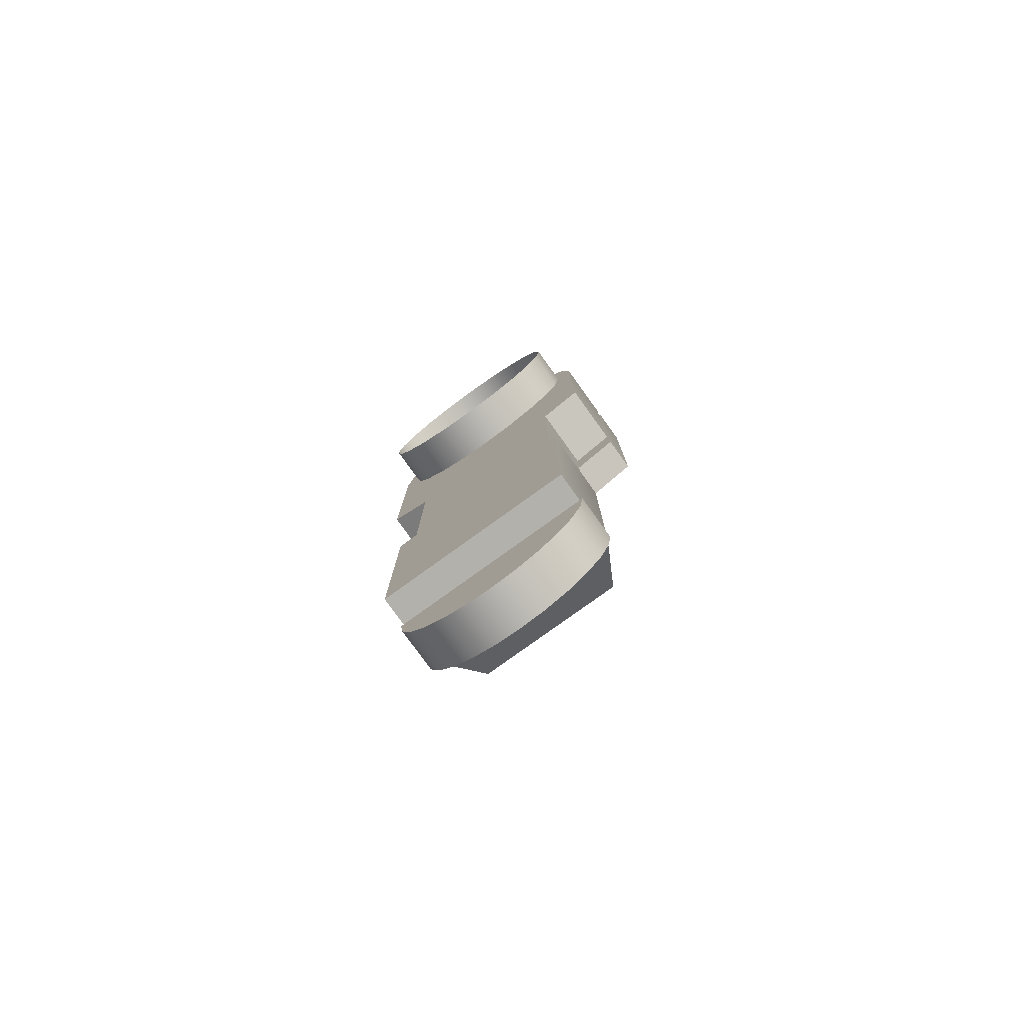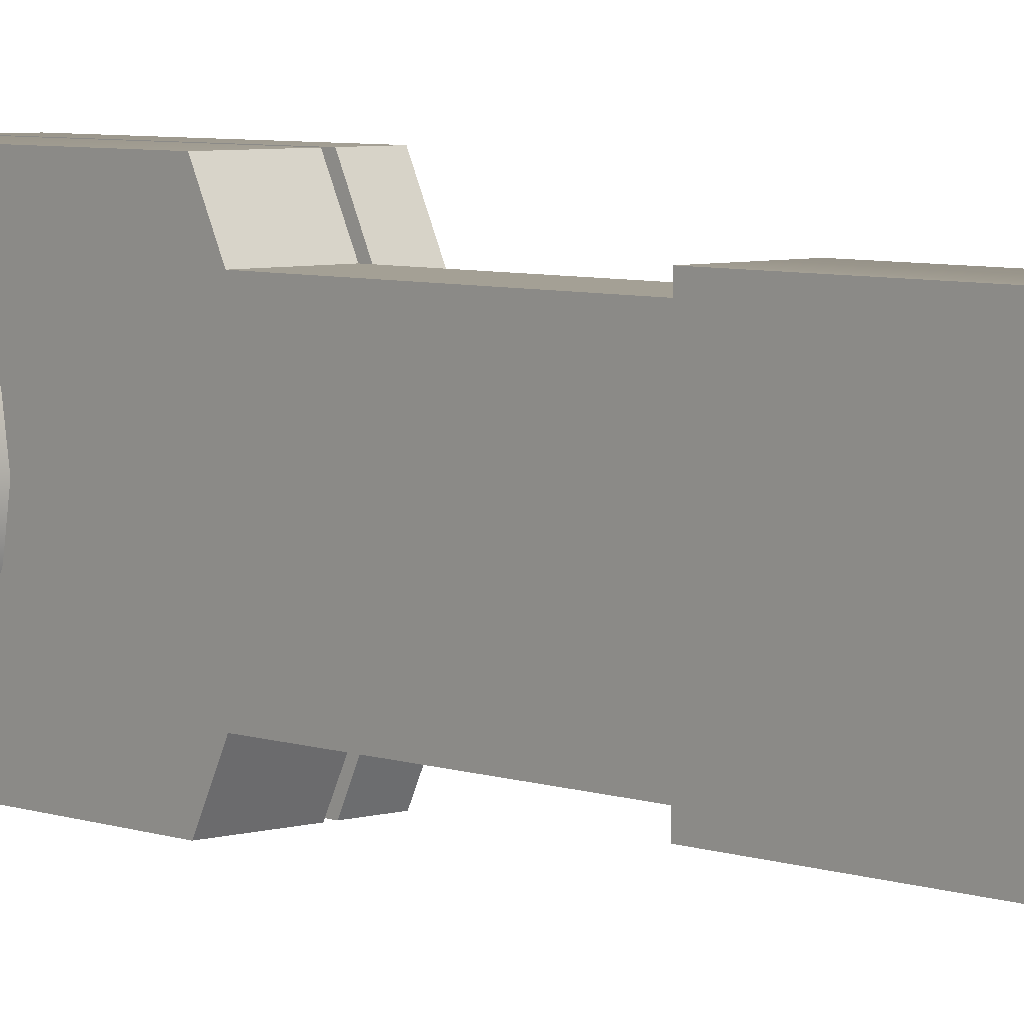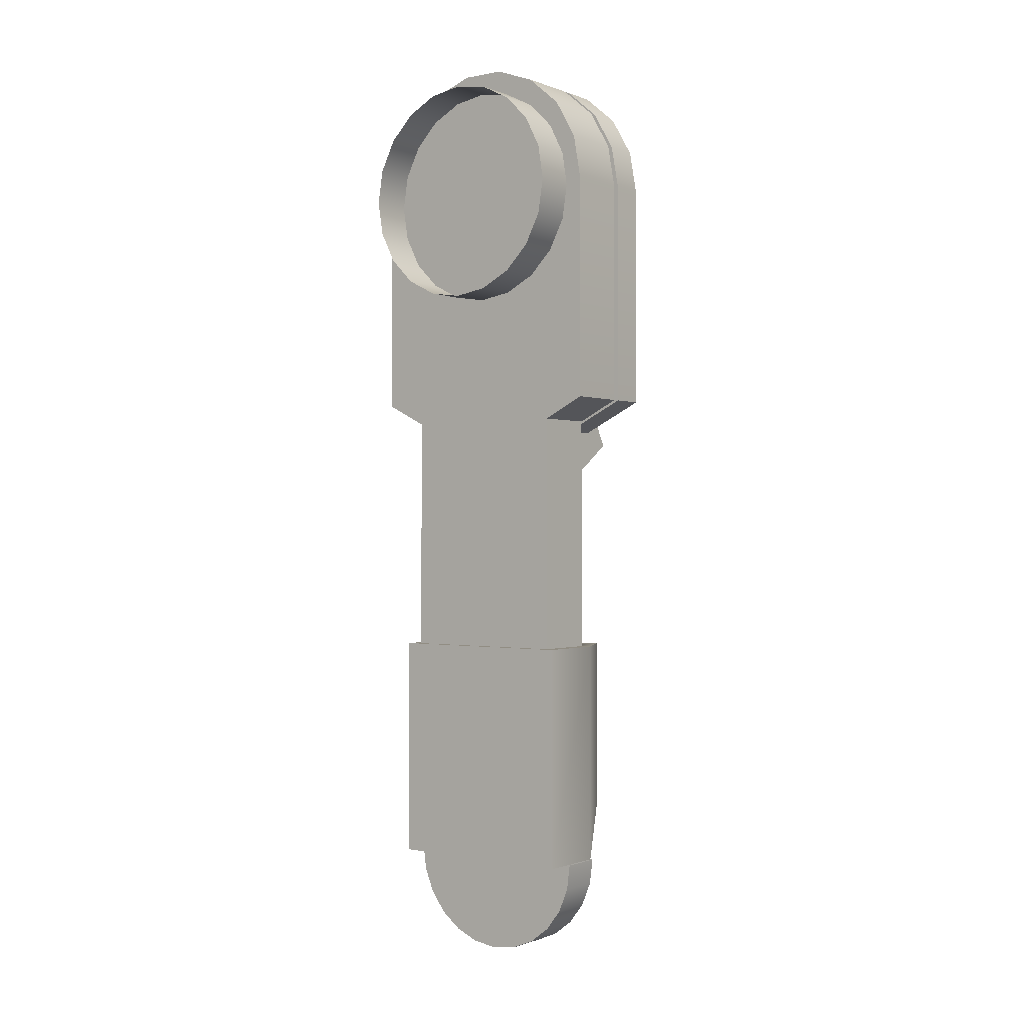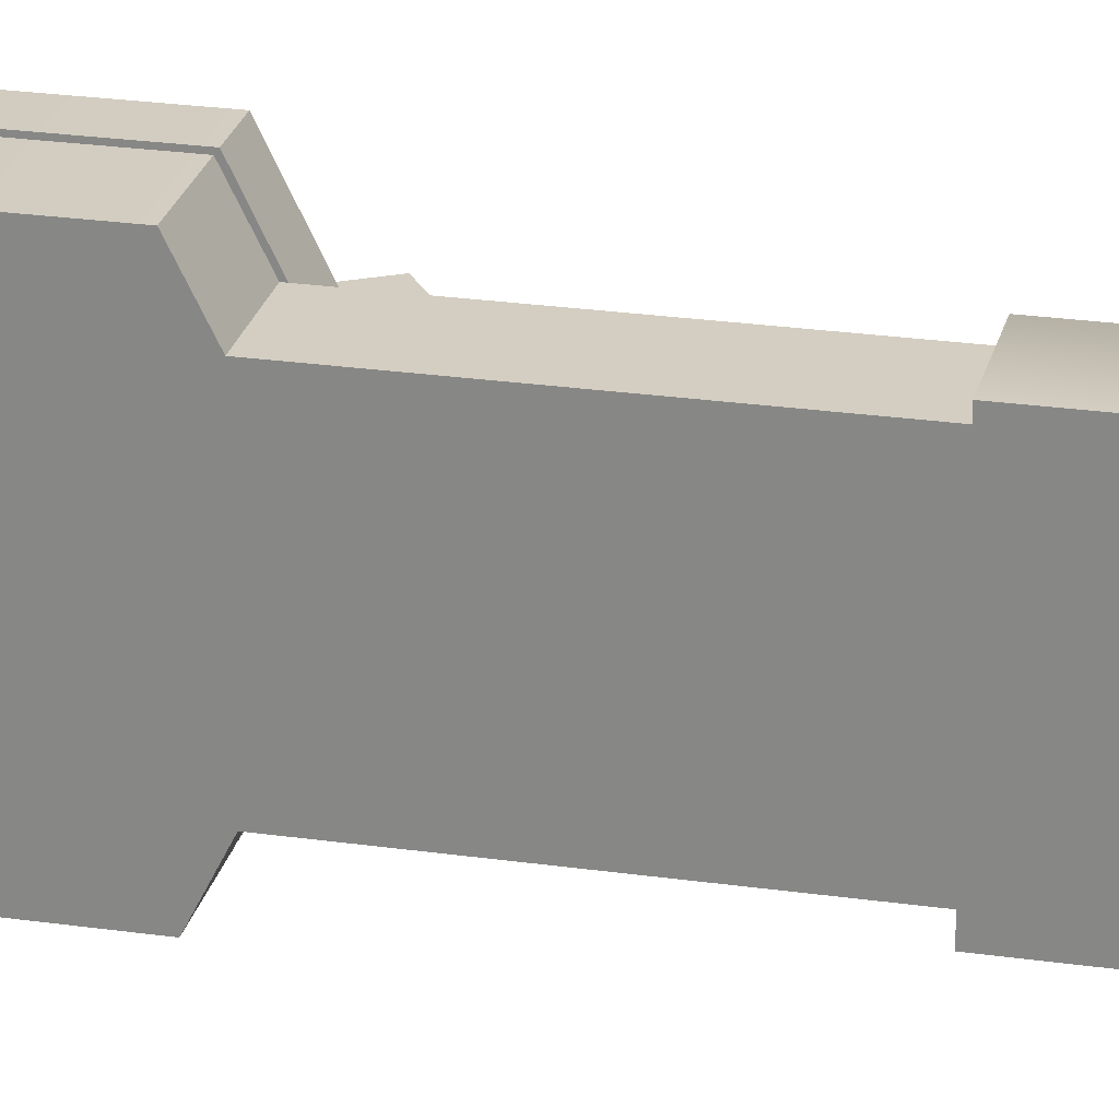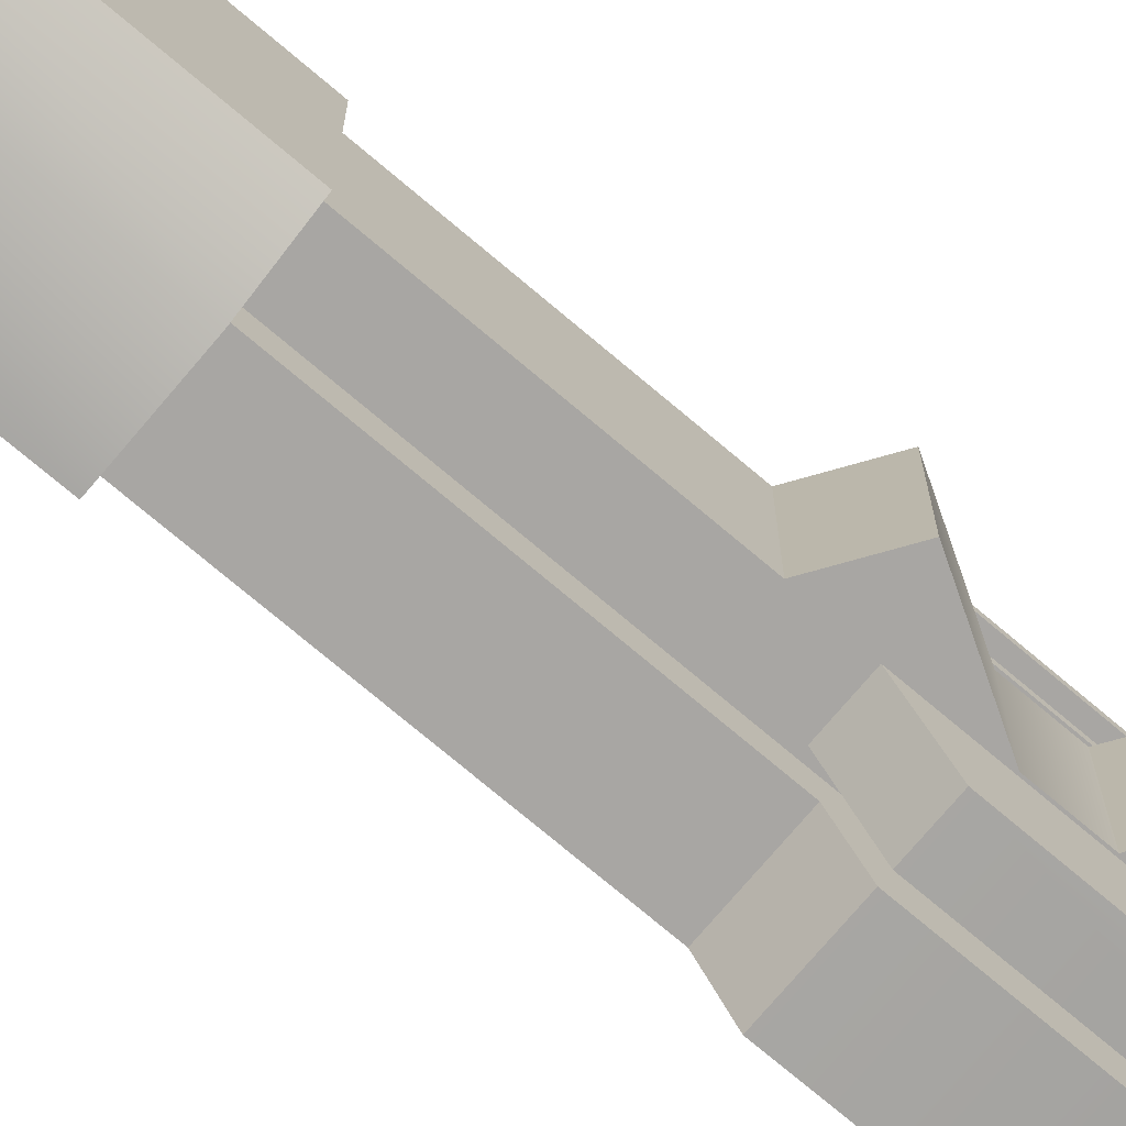
<metadata>
{"format":"obj","ext":"obj","renderer":"f3d","projection":"perspective","resolution":1024,"background":"white","views":[{"elev":-79.1,"azim":-54.2,"up":"+Y"},{"elev":5.7,"azim":-42.4,"up":"+Z"},{"elev":-0.7,"azim":-53.1,"up":"+Y"},{"elev":24.9,"azim":-76.9,"up":"+Z"},{"elev":-74.3,"azim":49.8,"up":"+Z"}]}
</metadata>
<code>
o r2d2.004
v 0.01487 0.5457 -0.09673
v -0.02765 0.5457 -0.09673
v -0.02765 0.5749 -0.09155
v 0.01487 0.5749 -0.09155
v -0.02765 0.6003 -0.07692
v 0.01487 0.6003 -0.07692
v -0.02765 0.6194 -0.05421
v 0.01487 0.6194 -0.05421
v -0.02765 0.6295 -0.02631
v 0.01487 0.6295 -0.02631
v -0.02765 0.6295 0.00294
v 0.01487 0.6295 0.00294
v -0.02765 0.6194 0.03083
v 0.01487 0.6194 0.03083
v 0.04322 0.4131 0.02611
v 0.07123 0.3659 0.02611
v 0.07123 0.3659 -0.04948
v 0.04322 0.4131 -0.04948
v 0.04322 0.347 0.02611
v 0.04322 0.347 -0.04948
v 0.04322 0.2197 0.02611
v 0.04322 0.2197 -0.04948
v 0.01487 0.3945 -0.09673
v -0.02765 0.3945 -0.09673
v 0.01487 0.2197 0.02611
v 0.01487 0.5076 0.02611
v 0.04322 0.4415 0.02611
v 0.07123 0.4604 0.02611
v 0.04322 0.5076 0.02611
v 0.01487 0.5457 0.07335
v 0.01487 0.3945 0.07335
v 0.01487 0.3804 0.04501
v 0.01487 0.5749 0.06817
v 0.01487 0.6003 0.05355
v 0.01487 0.2197 0.04501
v 0.01487 0.2197 -0.04948
v 0.01487 0.2197 -0.06838
v 0.01487 0.3804 -0.06838
v 0.01487 0.5076 -0.04948
v 0.04322 0.4415 -0.04948
v 0.07123 0.4604 -0.04948
v 0.04322 0.5076 -0.04948
v -0.02765 0.2197 0.04501
v -0.02765 0.3804 0.04501
v -0.02765 0.2197 -0.06838
v -0.02765 0.3804 -0.06838
v -0.02765 0.3945 0.07335
v -0.02765 0.5457 0.07335
v -0.02765 0.5749 0.06817
v -0.02765 0.6003 0.05355
v 0.04794 0.2197 0.03556
v 0.04794 0.1007 0.03556
v 0.04794 0.1007 -0.05893
v 0.04794 0.2197 -0.05893
v -0.0182 0.5413 -0.08555
v -0.0182 0.5184 -0.08194
v -0.056 0.5184 -0.08194
v -0.056 0.5413 -0.08555
v 0.01959 0.5803 0.00853
v 0.01959 0.5858 -0.01169
v 0.04322 0.5858 -0.01169
v 0.04322 0.5803 0.00853
v 0.01959 0.5803 -0.0319
v 0.04322 0.5803 -0.0319
v 0.01959 0.5659 -0.04628
v 0.04322 0.5659 -0.04628
v 0.01959 0.5457 -0.05175
v 0.04322 0.5457 -0.05175
v 0.01959 0.5255 -0.04628
v 0.04322 0.5255 -0.04628
v -0.056 0.5641 0.05856
v -0.0182 0.5641 0.05856
v -0.0182 0.5847 0.04807
v -0.056 0.5847 0.04807
v -0.056 0.5413 0.06218
v -0.0182 0.5413 0.06218
v -0.056 0.5184 0.05856
v -0.0182 0.5184 0.05856
v -0.056 0.4978 0.04807
v -0.0182 0.4978 0.04807
v -0.056 0.4815 0.03173
v -0.0182 0.4815 0.03173
v -0.056 0.471 0.01114
v -0.0182 0.471 0.01114
v -0.056 0.4674 -0.01169
v -0.0182 0.4674 -0.01169
v -0.056 0.471 -0.03451
v -0.0182 0.471 -0.03451
v -0.056 0.4815 -0.0551
v -0.0182 0.4815 -0.0551
v -0.056 0.4978 -0.07145
v -0.0182 0.4978 -0.07145
v -0.01348 0.02178 0.03508
v -0.01348 0.01127 0.02138
v 0.01487 0.01127 0.02138
v 0.01487 0.02178 0.03508
v -0.01348 0.004661 0.005432
v 0.01487 0.004661 0.005432
v -0.01348 0.002407 -0.01169
v 0.01487 0.002407 -0.01169
v 0.03377 0.5315 0.06863
v 0.03377 0.4087 0.06863
v 0.03377 0.4087 0.03556
v 0.03377 0.5315 0.03556
v 0.04322 0.4087 0.06863
v 0.04322 0.4087 0.03556
v 0.04322 0.5315 0.03556
v 0.04322 0.5315 0.06863
v 0.01959 0.5749 0.06817
v 0.04322 0.5749 0.06817
v 0.04322 0.6003 0.05355
v 0.01959 0.6003 0.05355
v 0.01959 0.5457 0.07335
v 0.04322 0.5457 0.07335
v 0.01959 0.3945 0.07335
v 0.04322 0.3945 0.07335
v 0.01959 0.3737 -0.05421
v 0.04322 0.3737 -0.05421
v 0.04322 0.4796 -0.05421
v 0.01959 0.5174 -0.05421
v 0.04322 0.5174 -0.05421
v -0.0182 0.5641 -0.08194
v -0.056 0.5641 -0.08194
v -0.056 0.5847 -0.07145
v -0.0182 0.5847 -0.07145
v -0.056 0.601 -0.0551
v -0.0182 0.601 -0.0551
v -0.056 0.6115 -0.03451
v -0.0182 0.6115 -0.03451
v -0.056 0.6151 -0.01169
v -0.0182 0.6151 -0.01169
v -0.056 0.6115 0.01114
v -0.0182 0.6115 0.01114
v -0.056 0.601 0.03173
v -0.0182 0.601 0.03173
v 0.01487 0.2197 0.05257
v 0.01487 0.06855 0.05257
v -0.03238 0.06855 -0.07594
v -0.03238 0.06855 0.05257
v -0.03238 0.2197 0.05257
v -0.03238 0.2197 -0.07594
v 0.04322 0.3737 0.03083
v 0.04322 0.5174 0.03083
v 0.04322 0.6194 0.03083
v 0.04322 0.5457 0.02838
v 0.04322 0.5255 0.02291
v 0.04322 0.5659 0.02291
v 0.04322 0.6295 0.00294
v 0.04322 0.6295 -0.02631
v 0.04322 0.6194 -0.05421
v 0.04322 0.5457 -0.05893
v 0.04322 0.5126 -0.05893
v 0.04322 0.4607 -0.05893
v 0.04322 0.3945 -0.09673
v 0.04322 0.4607 -0.092
v 0.04322 0.4937 -0.092
v 0.04322 0.5126 -0.092
v 0.04322 0.5457 -0.092
v 0.04322 0.5032 -0.09673
v 0.04322 0.5457 -0.09673
v 0.04322 0.5749 -0.09155
v 0.04322 0.6003 -0.07692
v 0.04322 0.4937 -0.05893
v -0.01348 0.05143 0.0522
v 0.01487 0.05143 0.0522
v 0.01487 0.06855 0.05446
v -0.01348 0.06855 0.05446
v -0.01348 0.03548 0.04559
v 0.01487 0.03548 0.04559
v 0.03377 0.5457 -0.05893
v 0.03377 0.5457 -0.092
v 0.03377 0.4937 -0.05893
v 0.03377 0.4607 -0.05893
v 0.03377 0.4607 -0.092
v 0.03377 0.4937 -0.092
v -0.01348 0.004661 -0.02881
v 0.01487 0.004661 -0.02881
v -0.01348 0.01127 -0.04476
v 0.01487 0.01127 -0.04476
v -0.01348 0.02178 -0.05846
v 0.01487 0.02178 -0.05846
v -0.01348 0.03548 -0.06897
v 0.01487 0.03548 -0.06897
v 0.01959 0.5174 0.03083
v 0.01959 0.5255 0.02291
v 0.01959 0.5457 0.02838
v 0.01959 0.5659 0.02291
v 0.03377 0.5126 -0.05893
v 0.03377 0.5126 -0.092
v 0.01959 0.3945 -0.09673
v 0.01487 0.06855 -0.07594
v 0.01487 0.06855 -0.01169
v 0.01959 0.6194 -0.05421
v 0.01959 0.6295 -0.02631
v 0.01959 0.6295 0.00294
v 0.01959 0.6194 0.03083
v -0.01348 0.05143 -0.07558
v 0.01487 0.05143 -0.07558
v -0.01348 0.06855 -0.07783
v 0.01487 0.06855 -0.07783
v -0.01348 0.06855 -0.01169
v 0.01959 0.3737 0.03083
v 0.01959 0.6003 -0.07692
v 0.01959 0.5749 -0.09155
v 0.01959 0.5457 -0.09673
v 0.01487 0.2197 -0.07594
f 1 2 3 4
f 4 3 5 6
f 5 7 8 6
f 7 9 10 8
f 9 11 12 10
f 11 13 14 12
f 15 16 17 18
f 19 20 17 16
f 19 21 22 20
f 23 24 2 1
f 25 21 19 26
f 15 26 19 16
f 26 15 27 28
f 26 28 29
f 30 31 32 33
f 34 33 32 14
f 25 14 32 35
f 12 14 25 36
f 10 12 36 8
f 8 36 37 38
f 6 8 38 23
f 4 6 23 1
f 22 36 39 20
f 18 20 39 40
f 41 40 39 42
f 20 18 17
f 39 26 29 42
f 42 29 28 41
f 27 40 41 28
f 27 15 18 40
f 43 35 32 44
f 37 45 46 38
f 47 44 32 31
f 46 24 23 38
f 44 47 48 49
f 44 49 50 13
f 44 13 45 43
f 45 13 11 9
f 45 9 7 46
f 46 7 5 24
f 24 5 3 2
f 13 50 34 14
f 49 33 34 50
f 48 30 33 49
f 47 31 30 48
f 51 52 53 54
f 55 56 57 58
f 59 60 61 62
f 60 63 64 61
f 65 66 64 63
f 67 68 66 65
f 69 70 68 67
f 71 72 73 74
f 75 76 72 71
f 77 78 76 75
f 79 80 78 77
f 80 79 81 82
f 81 83 84 82
f 84 83 85 86
f 85 87 88 86
f 87 89 90 88
f 90 89 91 92
f 92 91 57 56
f 93 94 95 96
f 94 97 98 95
f 97 99 100 98
f 101 102 103 104
f 103 102 105 106
f 103 106 107 104
f 101 104 107 108
f 105 102 101 108
f 36 25 21 22
f 36 25 26 39
f 109 110 111 112
f 113 114 110 109
f 115 116 114 113
f 117 118 119 120
f 120 119 121
f 122 55 58 123
f 122 123 124 125
f 125 124 126 127
f 127 126 128 129
f 128 130 131 129
f 130 132 133 131
f 132 134 135 133
f 134 74 73 135
f 136 137 52 51
f 138 139 140 141
f 139 137 136 140
f 120 121 70 69
f 105 114 116 142
f 106 105 142 107
f 107 142 143 144
f 107 144 111 110
f 108 107 110 114
f 108 114 105
f 145 144 143 146
f 144 145 147 148
f 148 147 62 61
f 149 148 61 64
f 150 149 64 66
f 150 66 68 121
f 121 68 70
f 151 150 121 152
f 153 152 121 119
f 153 119 118 154
f 155 153 154 156
f 157 156 154 158
f 158 154 159 160
f 158 160 161 162
f 151 158 162 150
f 156 157 152 163
f 152 153 163
f 164 165 166 167
f 168 169 165 164
f 93 96 169 168
f 170 171 158 151
f 172 173 174 175
f 174 173 153 155
f 172 175 156 163
f 153 173 172 163
f 174 155 156 175
f 99 176 177 100
f 176 178 179 177
f 178 180 181 179
f 181 180 182 183
f 143 184 185 146
f 146 185 186 145
f 145 186 187 147
f 147 187 59 62
f 170 188 189 171
f 189 188 152 157
f 189 157 158 171
f 152 188 170 151
f 117 190 154 118
f 139 138 191 137
f 137 191 192
f 193 194 149 150
f 194 195 148 149
f 195 196 144 148
f 196 112 111 144
f 183 182 197 198
f 198 197 199 200
f 164 167 201 168
f 93 168 201 94
f 97 94 201 99
f 176 99 201 199
f 178 176 199 180
f 182 180 199 197
f 137 166 165 192
f 192 165 169 96
f 192 96 95 98
f 192 98 100 177
f 191 192 177 179
f 191 179 181 183
f 191 183 198 200
f 43 45 37 35
f 35 37 36 25
f 115 202 142 116
f 142 202 184 143
f 187 186 196 195
f 59 187 195 60
f 60 195 194 63
f 63 194 193 65
f 67 65 193 120
f 67 120 69
f 120 193 203 190
f 120 190 117
f 190 203 204 205
f 196 186 184 112
f 112 184 202 109
f 113 109 202 115
f 184 186 185
f 192 191 53 137
f 137 53 52
f 191 138 141 206
f 53 191 206 54
f 25 136 51 21
f 22 21 51 54
f 22 54 206 36
f 25 36 206 136
f 136 206 141 140
f 154 190 205 159
f 159 205 160
f 160 205 204 161
f 161 204 203 162
f 203 193 150 162

</code>
